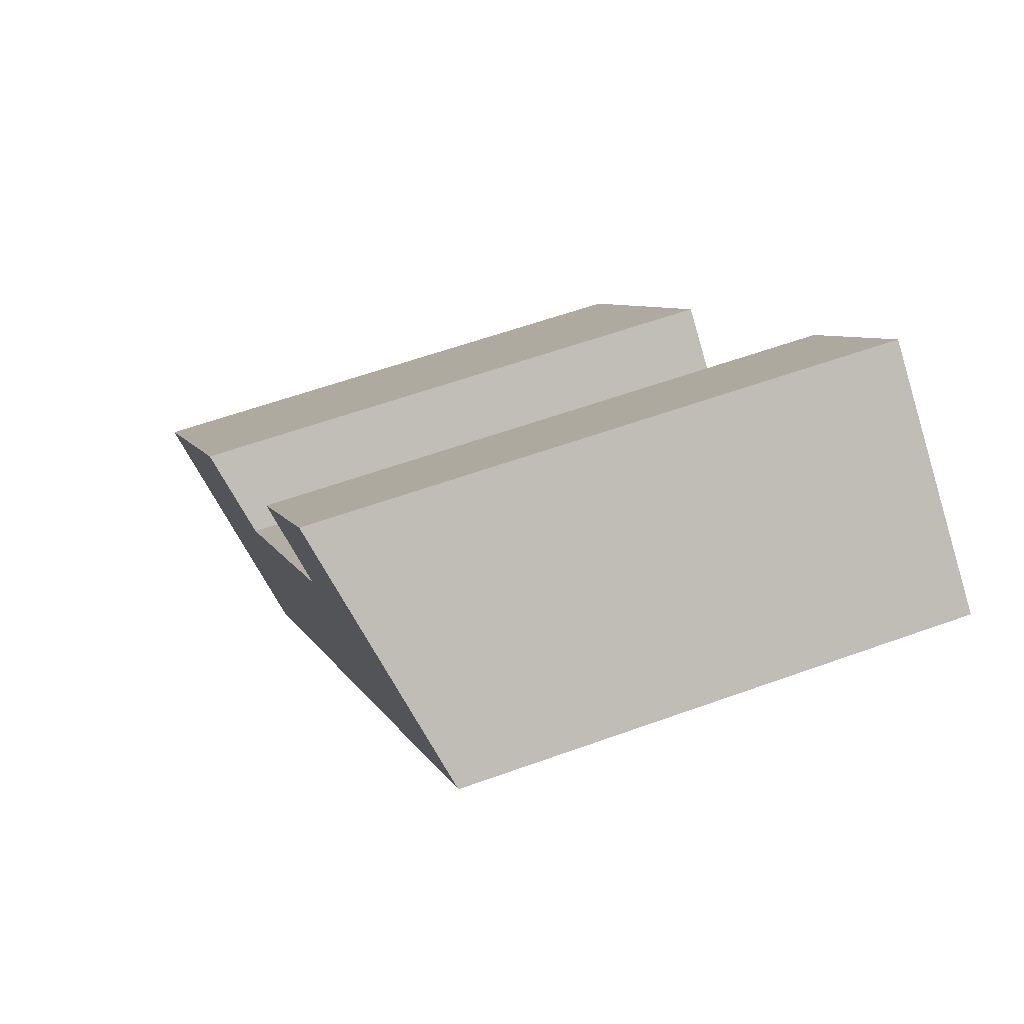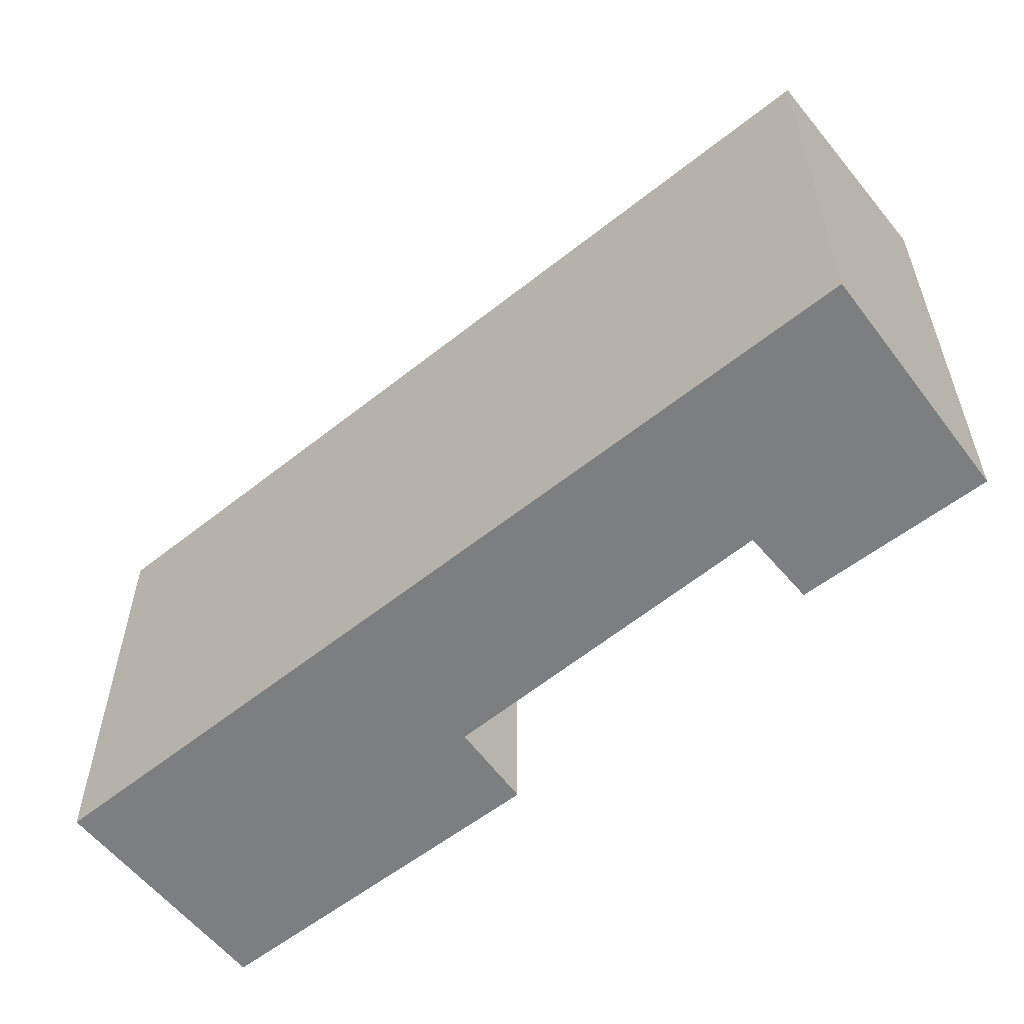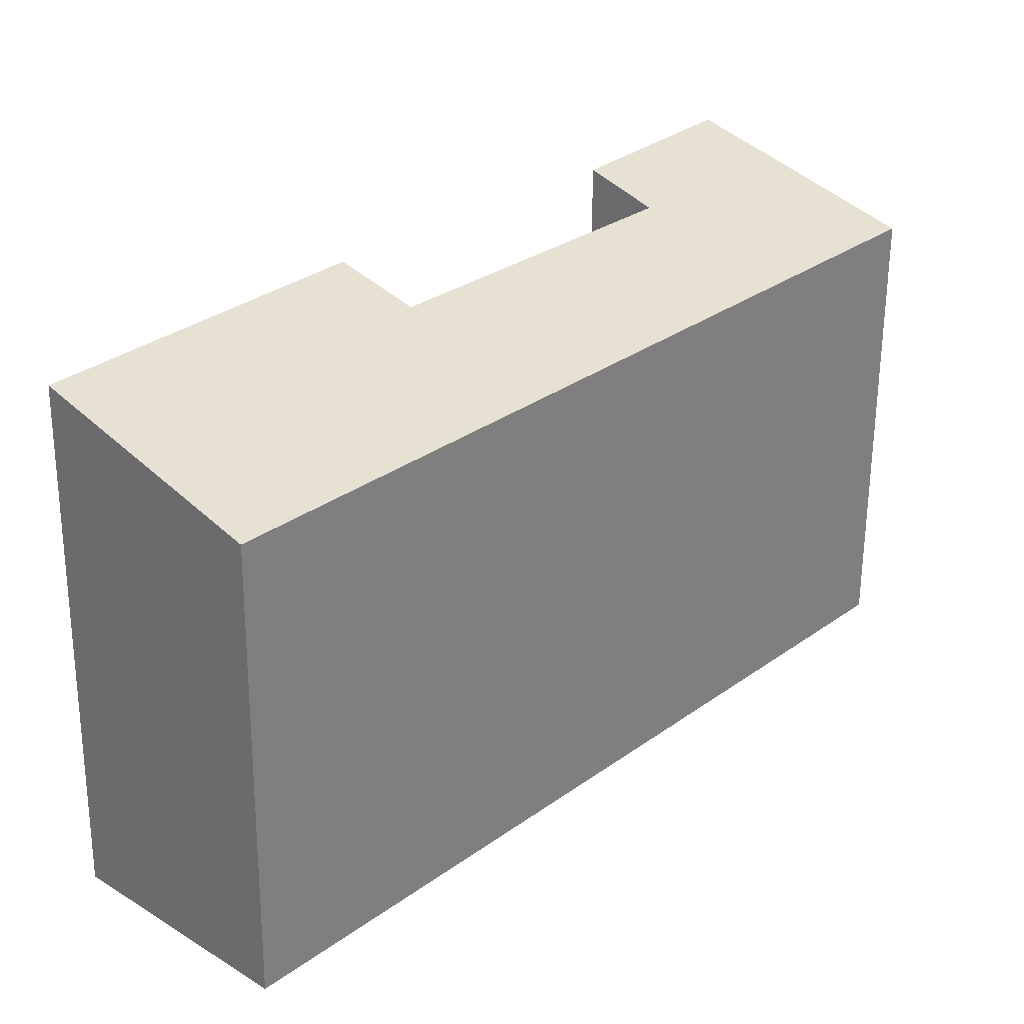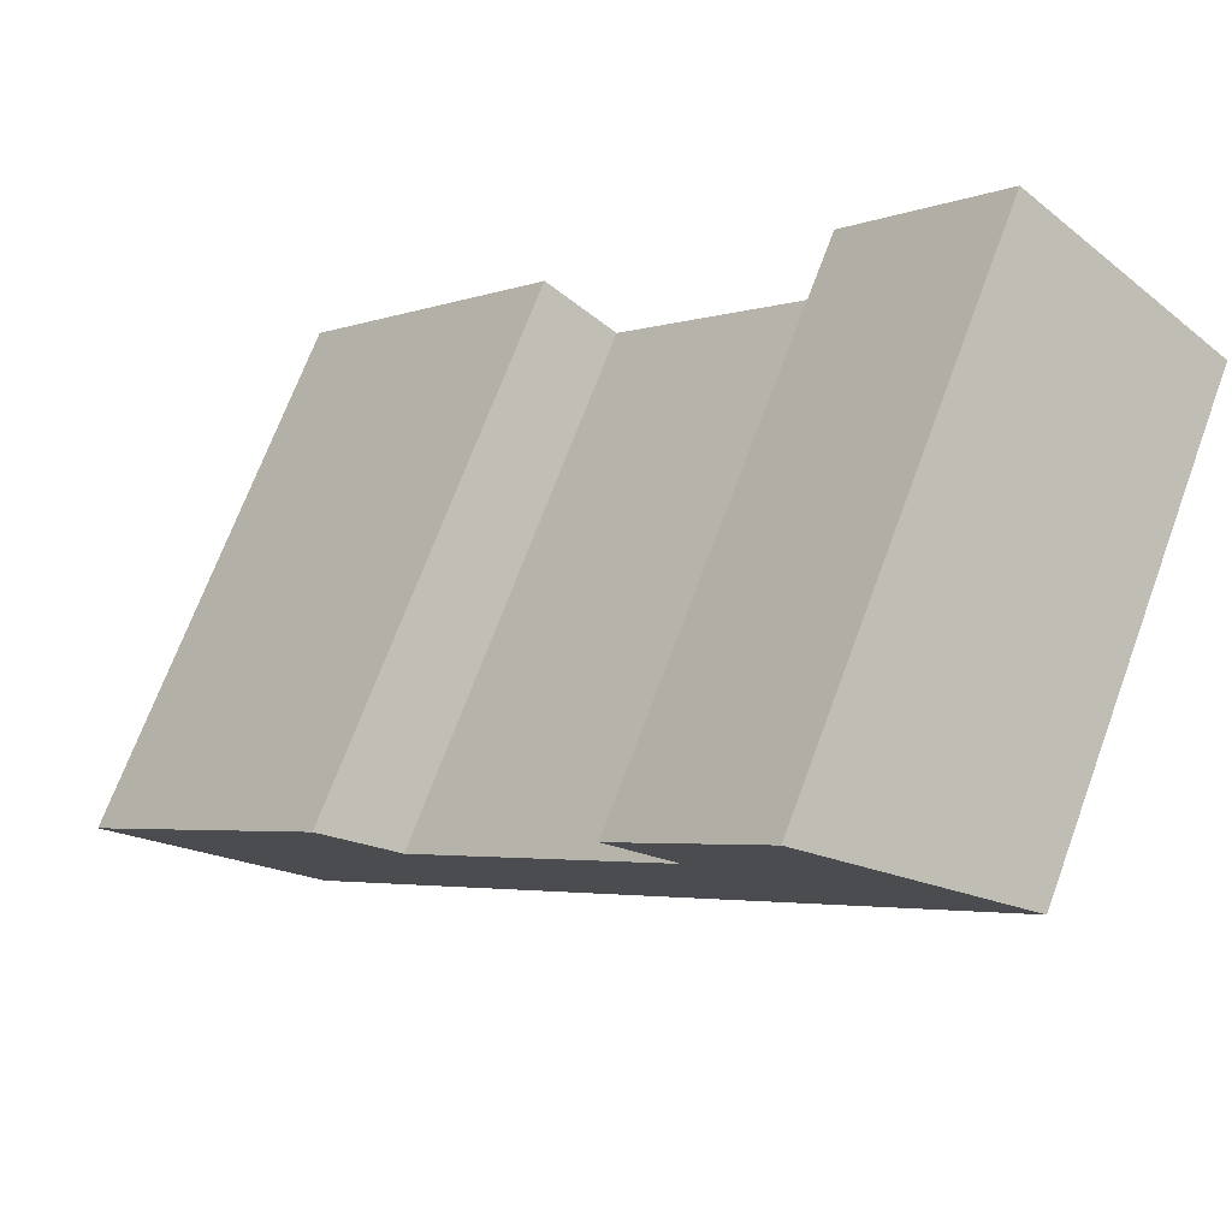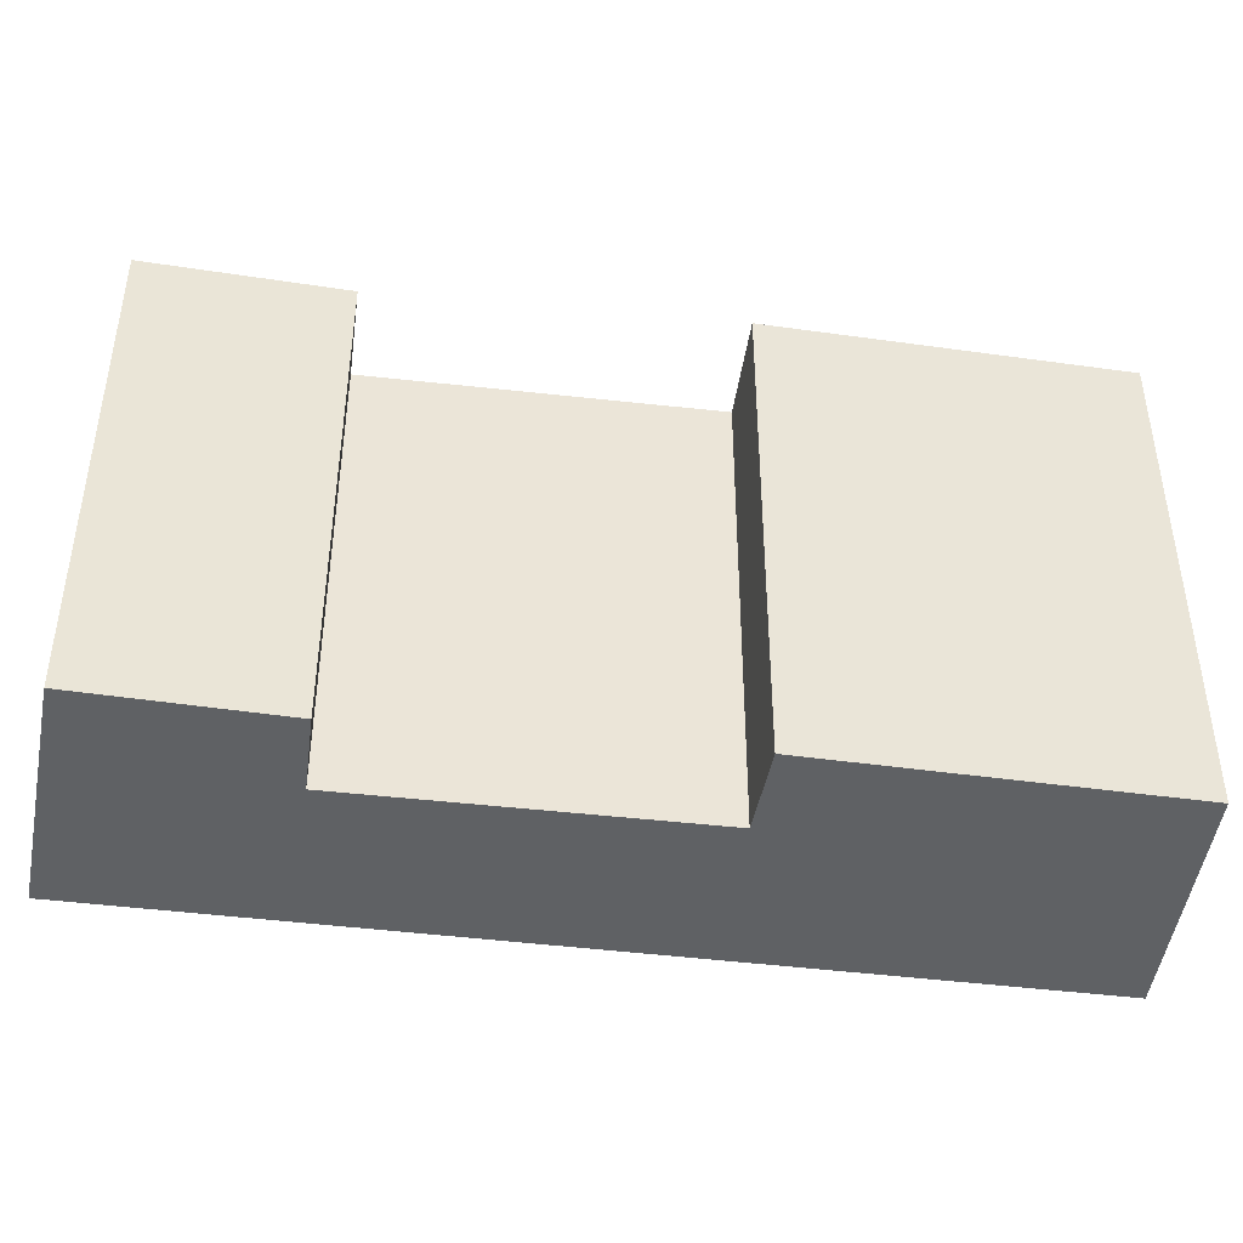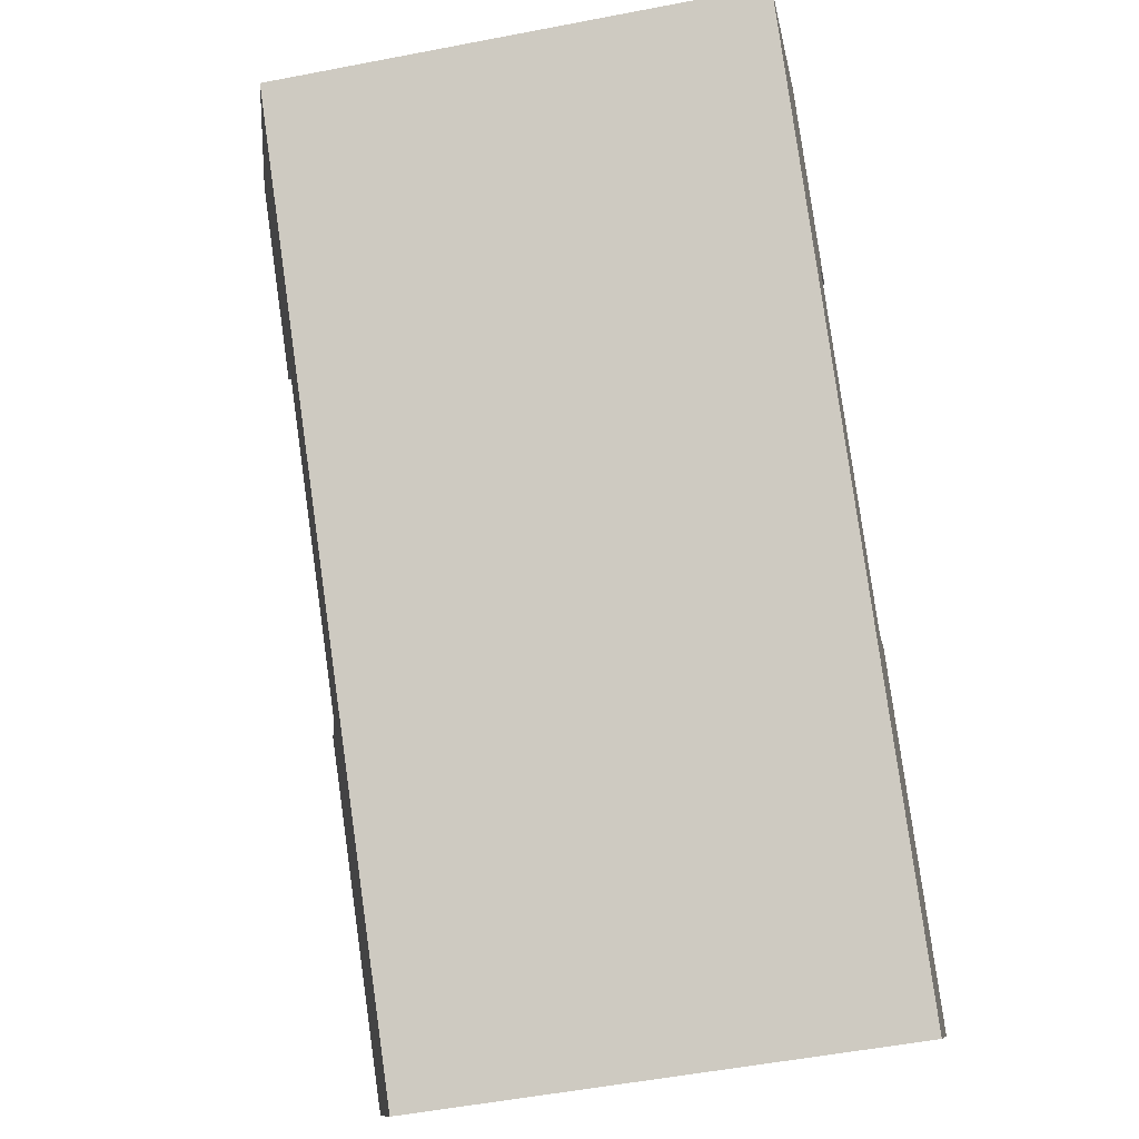
<metadata>
{"format":"obj","ext":"obj","renderer":"f3d","projection":"perspective","resolution":1024,"background":"white","views":[{"elev":56.2,"azim":-111.0,"up":"+Z"},{"elev":-59.3,"azim":-93.3,"up":"+Y"},{"elev":-60.8,"azim":179.6,"up":"+Z"},{"elev":69.2,"azim":-159.8,"up":"+Z"},{"elev":-46.1,"azim":39.4,"up":"+Y"},{"elev":-52.3,"azim":-78.2,"up":"+Z"}]}
</metadata>
<code>
v  10.88 7.166 -6.967
v  6.754 6.886 -4.082
v  7.659 7.188 -3.337
v  4.312 7.149 0.074
v  0 6.317 3.868e-16
v  2.54 7.169 2.115
v  3.54 6.875 -0.655
v  8.458 6.317 -9.191
v  7.659 2.043e-16 -3.337
v  10.88 4.266e-16 -6.967
v  2.54 -1.295e-16 2.115
v  4.312 -4.531e-18 0.074
v  6.754 2.499e-16 -4.082
v  3.54 4.011e-17 -0.655
v  8.458 5.628e-16 -9.191
v  0 0 0
g defaultobject
f 1 2 3
f 4 5 6
f 5 4 7
f 5 7 8
f 8 7 2
f 8 2 1
f 9 1 3
f 1 9 10
f 11 4 6
f 4 11 12
f 7 13 2
f 13 7 14
f 10 8 1
f 8 10 15
f 12 7 4
f 7 12 14
f 15 5 8
f 5 15 16
f 5 11 6
f 11 5 16
f 2 9 3
f 9 2 13
f 16 14 11
f 14 16 15
f 14 15 13
f 13 15 9
f 9 15 10
f 12 11 14

</code>
